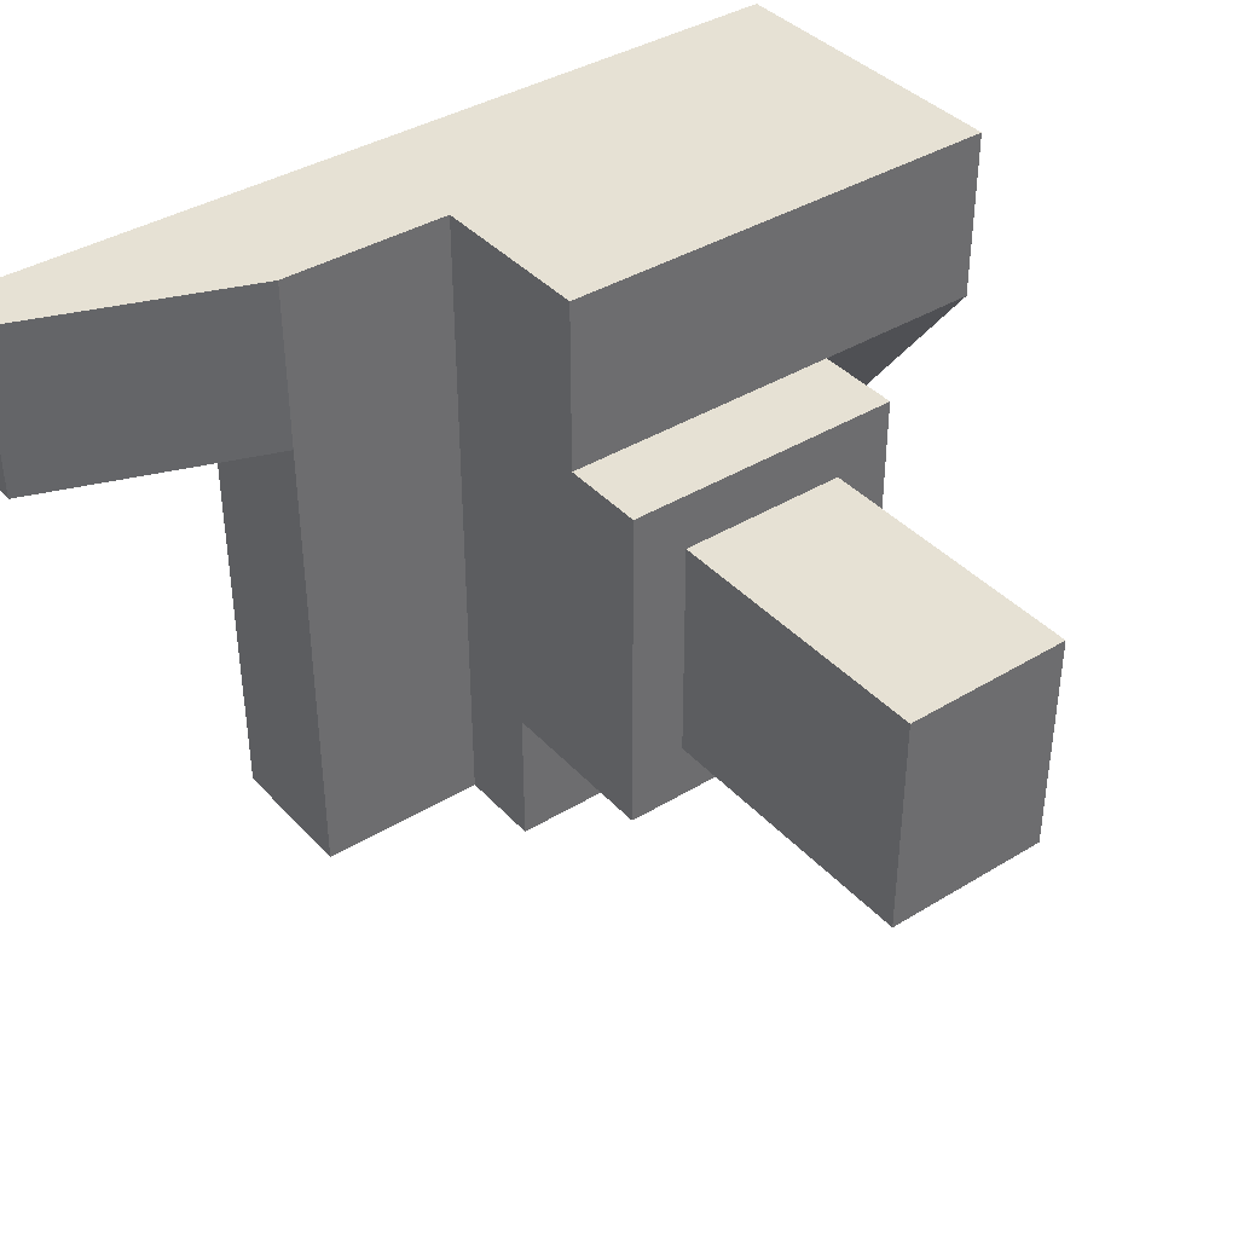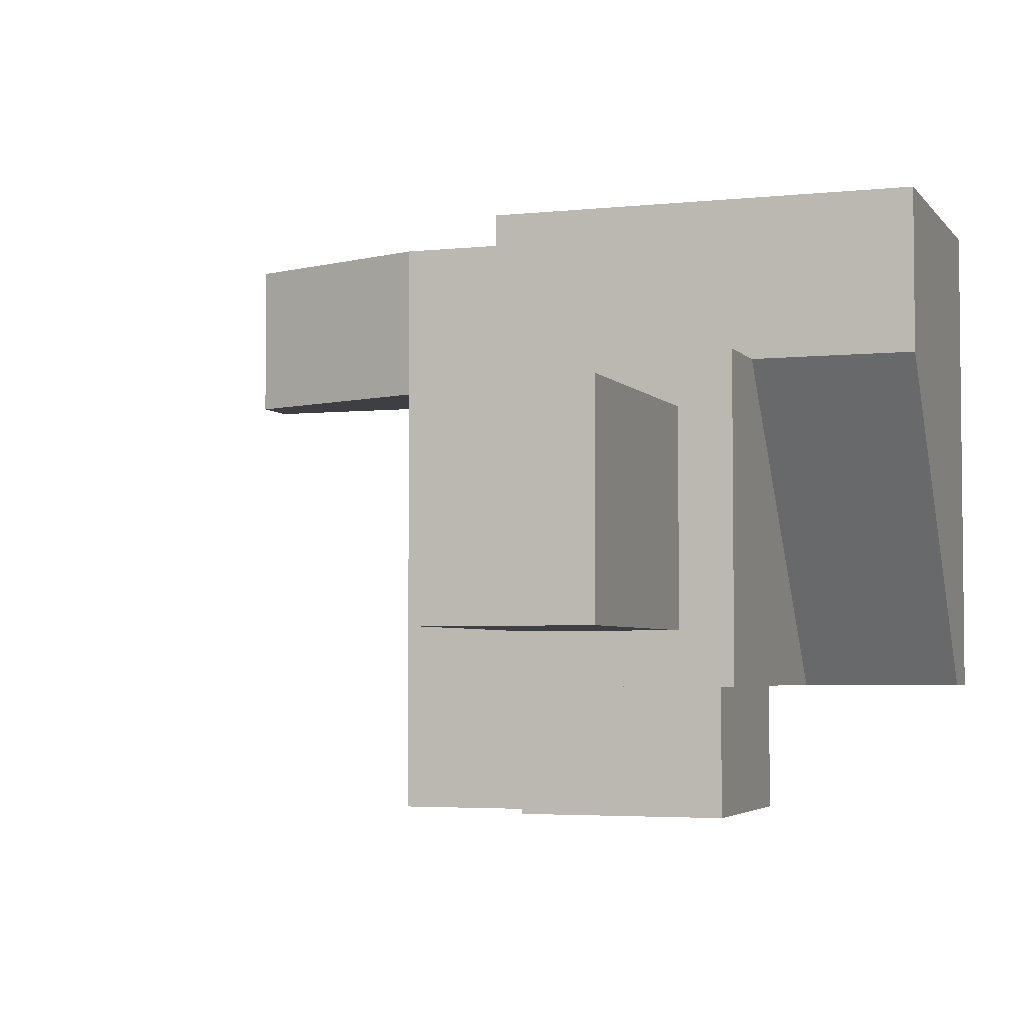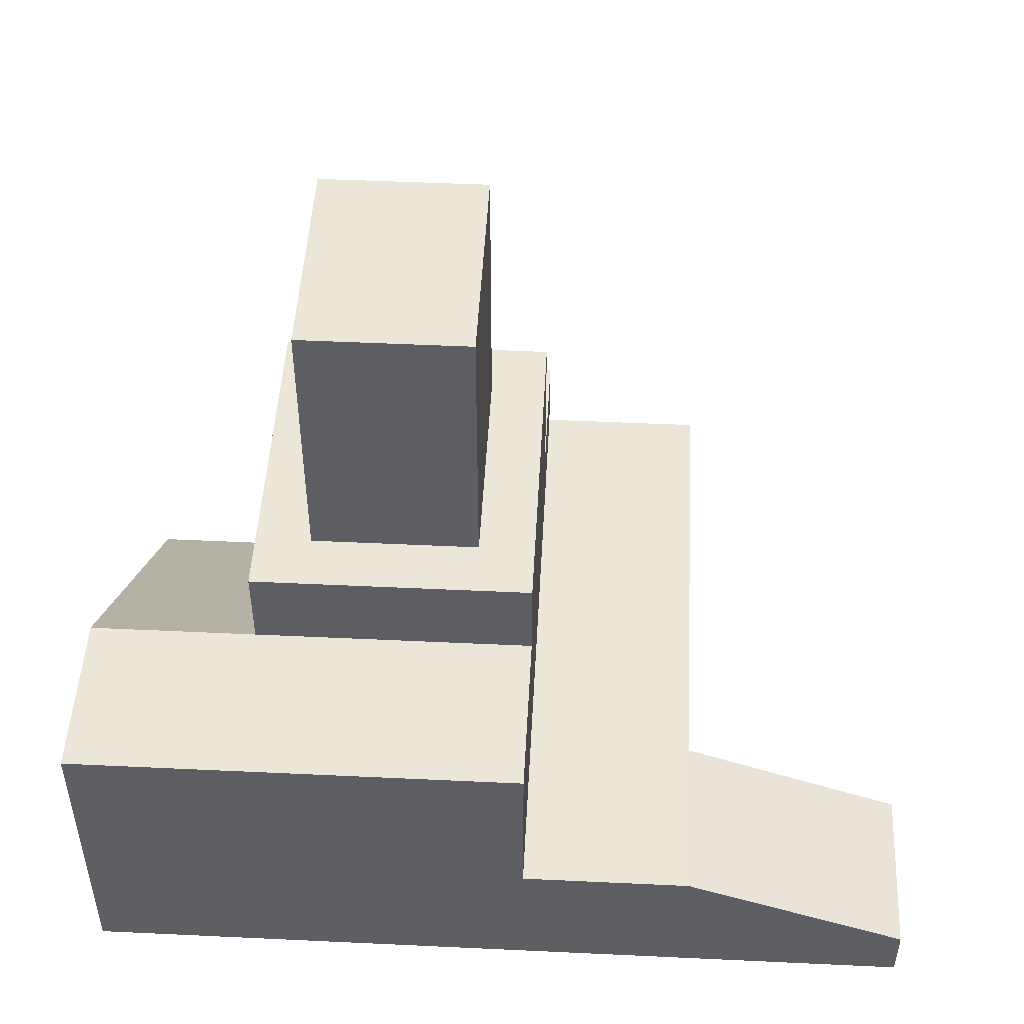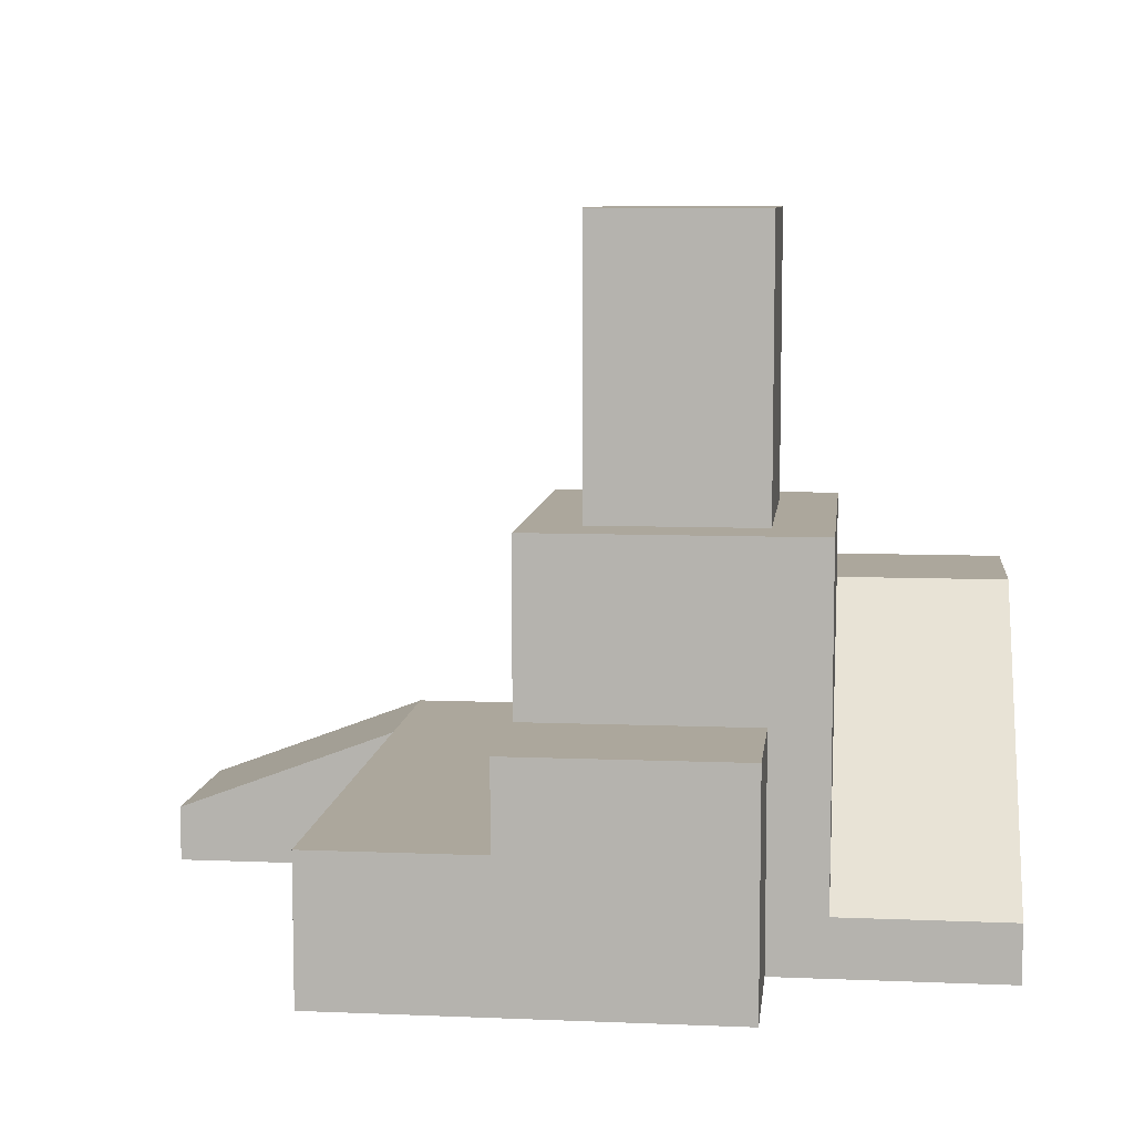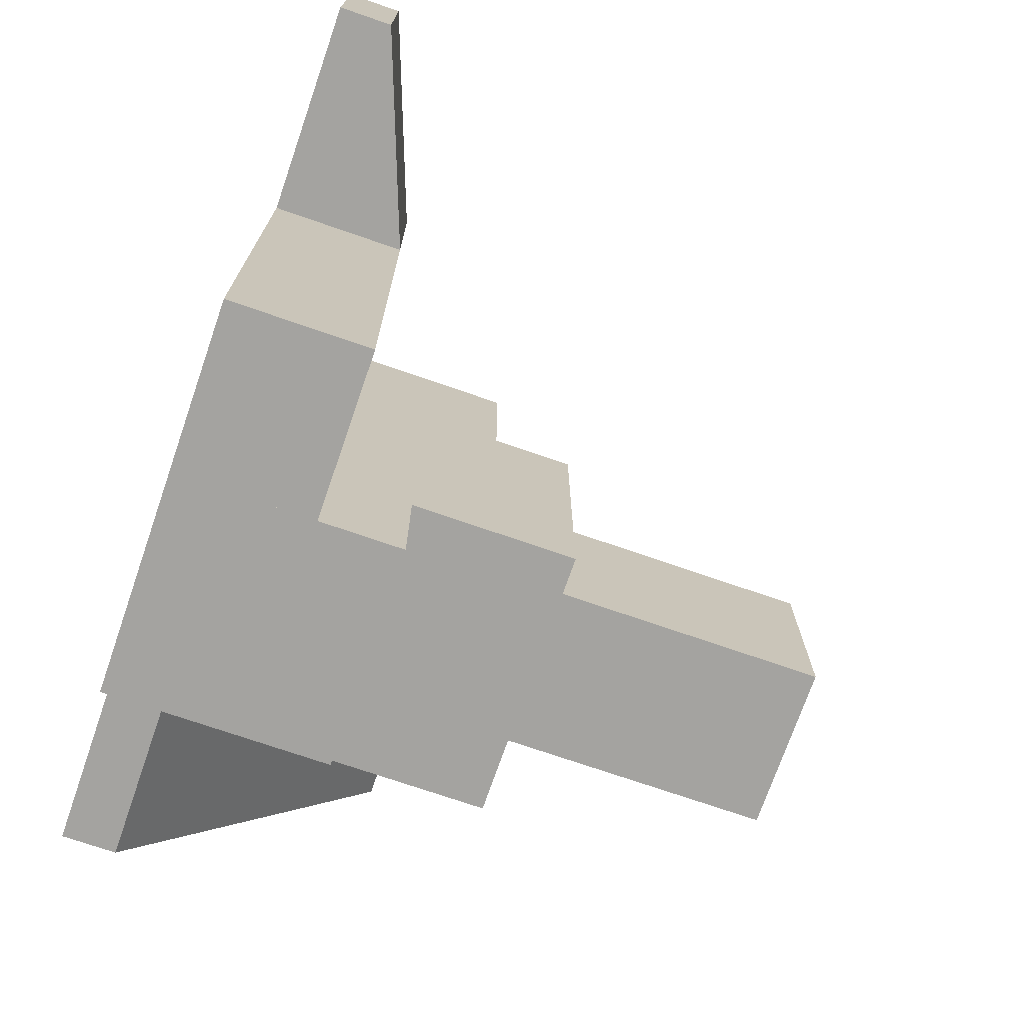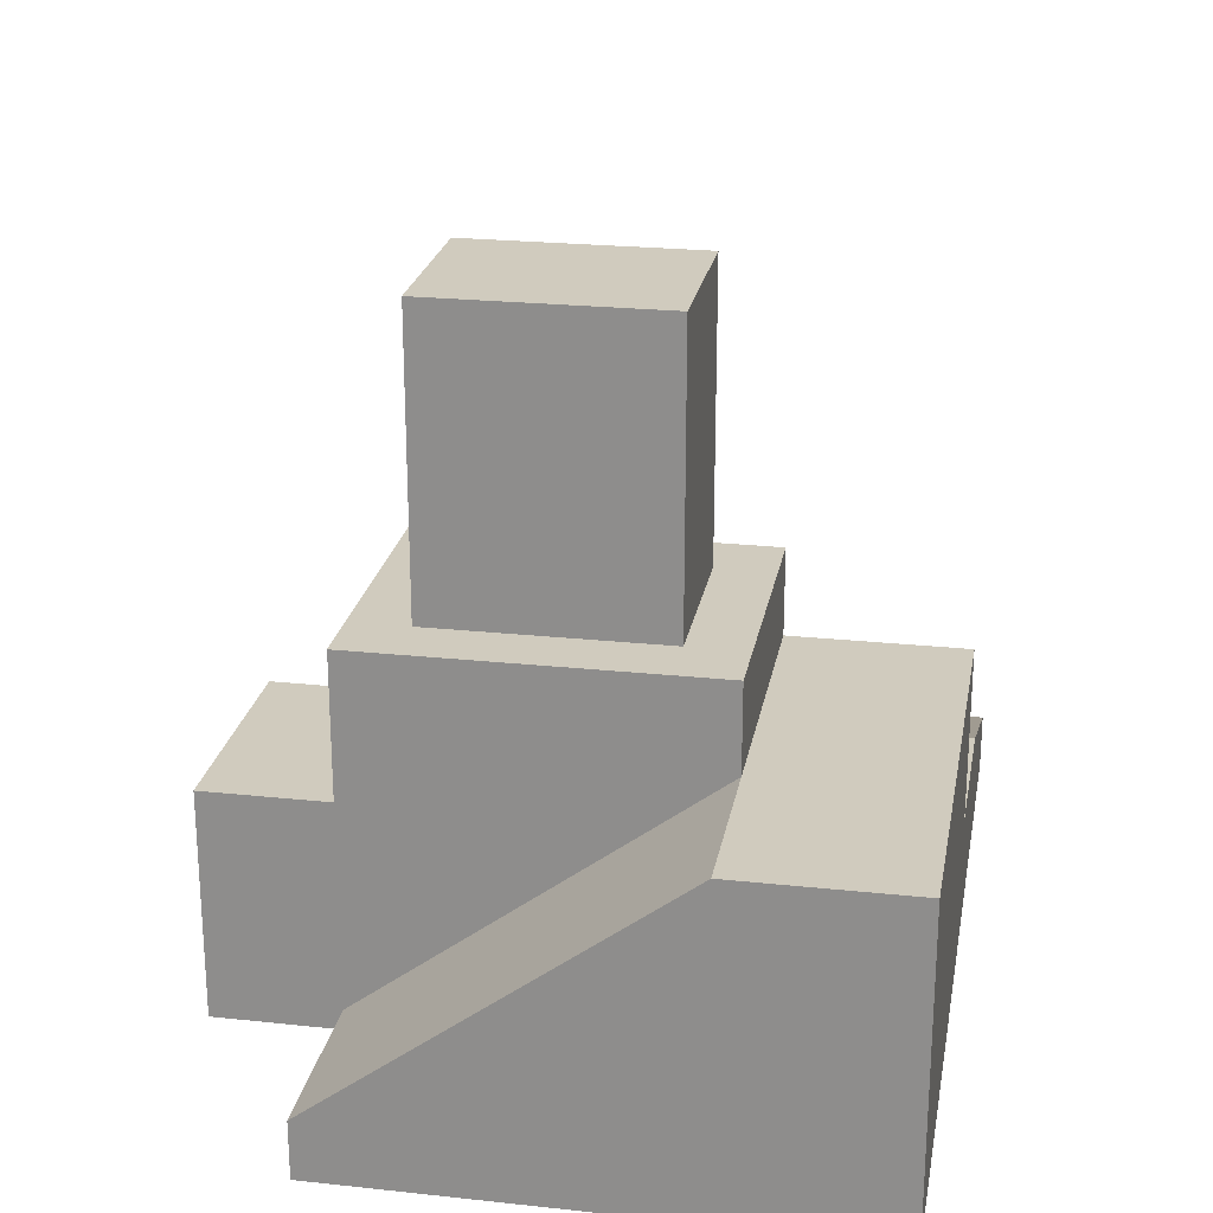
<metadata>
{"format":"obj","ext":"obj","renderer":"f3d","projection":"perspective","resolution":1024,"background":"white","views":[{"elev":39.1,"azim":142.6,"up":"+Z"},{"elev":-3.9,"azim":-160.6,"up":"+Z"},{"elev":48.6,"azim":3.0,"up":"+Y"},{"elev":8.3,"azim":-173.6,"up":"+Y"},{"elev":-72.9,"azim":70.9,"up":"+Z"},{"elev":23.4,"azim":-79.8,"up":"+Y"}]}
</metadata>
<code>
v -8 12 -2
v -8 12 6
v -8 22 -2
v -8 22 6
v -2 12 6
v -2 12 -2
v -2 22 6
v -2 22 -2
v 0 9 8
v 0 6 -4
v 0 12 -4
v 0 12 8
v -10 12 -4
v -10 9 8
v -10 12 8
v -10 6 -4
v -10 -2 8
v -10 -2 14
v -16 -2 8
v -16 -2 14
v -10 -2 -4
v -16 -2 -4
v 0 -2 8
v 0 -2 -4
v 0 2 -4
v 0 3 8
v -10 2 -4
v -10 -2 8
v -10 3.5 8
v -10 -2 -4
v 14 -2 14
v 14 -2 8
v 14 0 8
v 14 0 14
v 0 3 14
v 0 9 14
v -16 9 8
v -16 3.5 14
v -16 9 14
v -16 3.5 8
v -16 -2 14
v -16 -2 8
v -10 0 -4
v -16 -1 -4
v -16 0 -4
v -10 -1 -4
v -16 -2 -4
v -10 -2 -4
v -16 -2 14
v -10 -2 14
v -10 3.5 14
v -16 3.5 14
v -10 9 14
v -16 9 14
v -10 -1 -4
v -10 0 -4
v -10 3.5 8
v -10 9 8
v -10 -2 8
v -10 -2 -4
v -16 -1 -4
v -16 -2 -4
v -16 0 -4
v 0 -2 14
v 0 -2 8
v 6 -2 14
v 6 -2 8
v 0 -2 -9
v 0 3 -9
v 6 -2 -9
v 6 3 -9
v 0 3 14
v 0 -2 14
v 6 3 14
v 6 -2 14
v 14 -2 14
v 14 -2 8
v 6 -2 8
v 6 3 8
v 14 -2 8
v 14 0 8
v 14 0 14
v 14 -2 14
v 0 -2 8
v 0 3 8
v 0 -2 -4
v 0 3 -4
v 6 -2 -4
v 0 -2 -4
v 6 3 8
v 6 -2 8
v 6 3 -4
v 6 -2 -4
v -8 -2 -4
v -6.5 -2 8
v -8 12 6
v -6.5 12 6
v -6.5 22 6
v -8 22 6
v -2 12 6
v -2 22 6
v -2 22 -2
v -6.5 12 -2
v -6.5 22 -2
v -2 12 -2
v -8 12 -2
v -8 22 -2
v -10 9 8
v -6.5 9 8
v -6.5 12 8
v -10 12 8
v 0 9 8
v 0 12 8
v -8 12 -4
v -10 6 -4
v -10 12 -4
v -8 6 -4
v 0 12 -4
v 0 6 -4
v -6.5 -2 14
v -6.5 -2 14
v -6.5 3.25 14
v -6.5 9 14
v 0 9 14
v -8 2 -4
v -10 2 -4
v -8 -2 -4
v 0 2 -9
v -8 -2 -9
v -8 2 -9
v 0 6 -9
v -8 6 -9
v -8 2 -4
v -8 6 -4
v -8 2 -9
v -8 6 -9
v 0 6 -9
v 0 2 -9
v 0 -2 -9
v -8 -2 -4
v -8 -2 -9
v 0 -2 -9
v -8 -2 -9
v 0 -2 -9
v 0 3 -9
v 6 -2 -9
v 6 3 -9
v 6 -2 -9
v -10 12 -4
v -10 12 8
v -8 12 -2
v -8 12 6
v 0 12 8
v 0 12 -4
v -2 12 6
v -2 12 -2
v -10 9 14
v -10 9 8
v -16 9 14
v -16 9 8
v -16 9 8
v -10 9 8
v -16 0 -4
v -10 0 -4
v 0 3 8
v 0 3 14
v 6 3 8
v 6 3 14
v 6 3 8
v 6 3 14
v 14 0 8
v 14 0 14
v 0 3 -4
v 6 3 -4
v -6.5 22 -2
v -8 22 -2
v -8 22 6
v -6.5 22 6
v -2 22 -2
v -2 22 6
v -6.5 12 8
v -6.5 12 6
v -8 12 -4
v -6.5 12 -2
v 0 9 8
v -6.5 9 8
v -6.5 9 14
v 0 9 14
v -8 6 -4
v 0 6 -4
v -8 6 -9
v 0 6 -9
v 0 3 -9
v 6 3 -9
g submesh0
f 1 2 3
f 2 4 3
f 5 6 7
f 6 8 7
f 9 10 11
f 12 9 11
f 13 14 15
f 13 16 14
f 17 18 19
f 18 20 19
f 17 19 21
f 19 22 21
f 23 24 25
f 26 23 25
f 26 25 10
f 9 26 10
f 27 28 29
f 27 30 28
f 16 29 14
f 16 27 29
f 31 32 33
f 34 31 33
f 35 26 9
f 36 35 9
f 37 38 39
f 37 40 38
f 40 41 38
f 40 42 41
f 43 44 45
f 43 46 44
f 46 47 44
f 46 48 47
f 49 50 51
f 52 49 51
f 52 51 53
f 54 52 53
f 55 56 57
f 58 57 56
f 59 60 55
f 57 59 55
f 61 42 40
f 61 62 42
f 63 40 37
f 40 63 61
f 64 65 66
f 65 67 66
f 68 69 70
f 69 71 70
f 72 73 74
f 73 75 74
f 66 67 76
f 67 77 76
f 78 79 80
f 79 81 80
f 74 75 82
f 75 83 82
f 84 85 86
f 85 87 86
f 67 65 88
f 65 89 88
f 90 91 92
f 91 93 92
f 17 94 95
f 17 21 94
f 95 89 65
f 95 94 89
f 96 97 98
f 99 96 98
f 97 100 101
f 98 97 101
f 102 103 104
f 102 105 103
f 104 106 107
f 104 103 106
f 108 109 110
f 111 108 110
f 109 112 113
f 110 109 113
f 114 115 116
f 114 117 115
f 118 117 114
f 118 119 117
f 18 95 120
f 18 17 95
f 120 65 64
f 120 95 65
f 50 121 122
f 51 50 122
f 121 73 72
f 122 121 72
f 51 122 123
f 53 51 123
f 122 72 124
f 123 122 124
f 125 48 126
f 125 127 48
f 128 129 130
f 128 68 129
f 117 126 115
f 117 125 126
f 131 130 132
f 131 128 130
f 133 134 135
f 134 136 135
f 10 25 137
f 25 138 137
f 25 24 138
f 24 139 138
f 140 133 141
f 133 135 141
f 89 94 142
f 94 143 142
f 86 87 144
f 87 145 144
f 88 89 146
f 89 142 146
f 92 93 147
f 93 148 147
g submesh1
f 149 150 151
f 150 152 151
f 153 154 155
f 154 156 155
f 157 158 159
f 158 160 159
f 161 162 163
f 162 164 163
f 165 166 167
f 166 168 167
f 169 170 171
f 170 172 171
f 165 167 173
f 167 174 173
f 175 176 177
f 178 175 177
f 179 175 178
f 180 179 178
f 181 182 152
f 181 152 150
f 155 182 181
f 153 155 181
f 183 156 154
f 183 184 156
f 184 183 151
f 183 149 151
f 185 186 187
f 188 185 187
f 186 158 157
f 187 186 157
f 189 190 191
f 190 192 191
f 173 174 193
f 174 194 193

</code>
